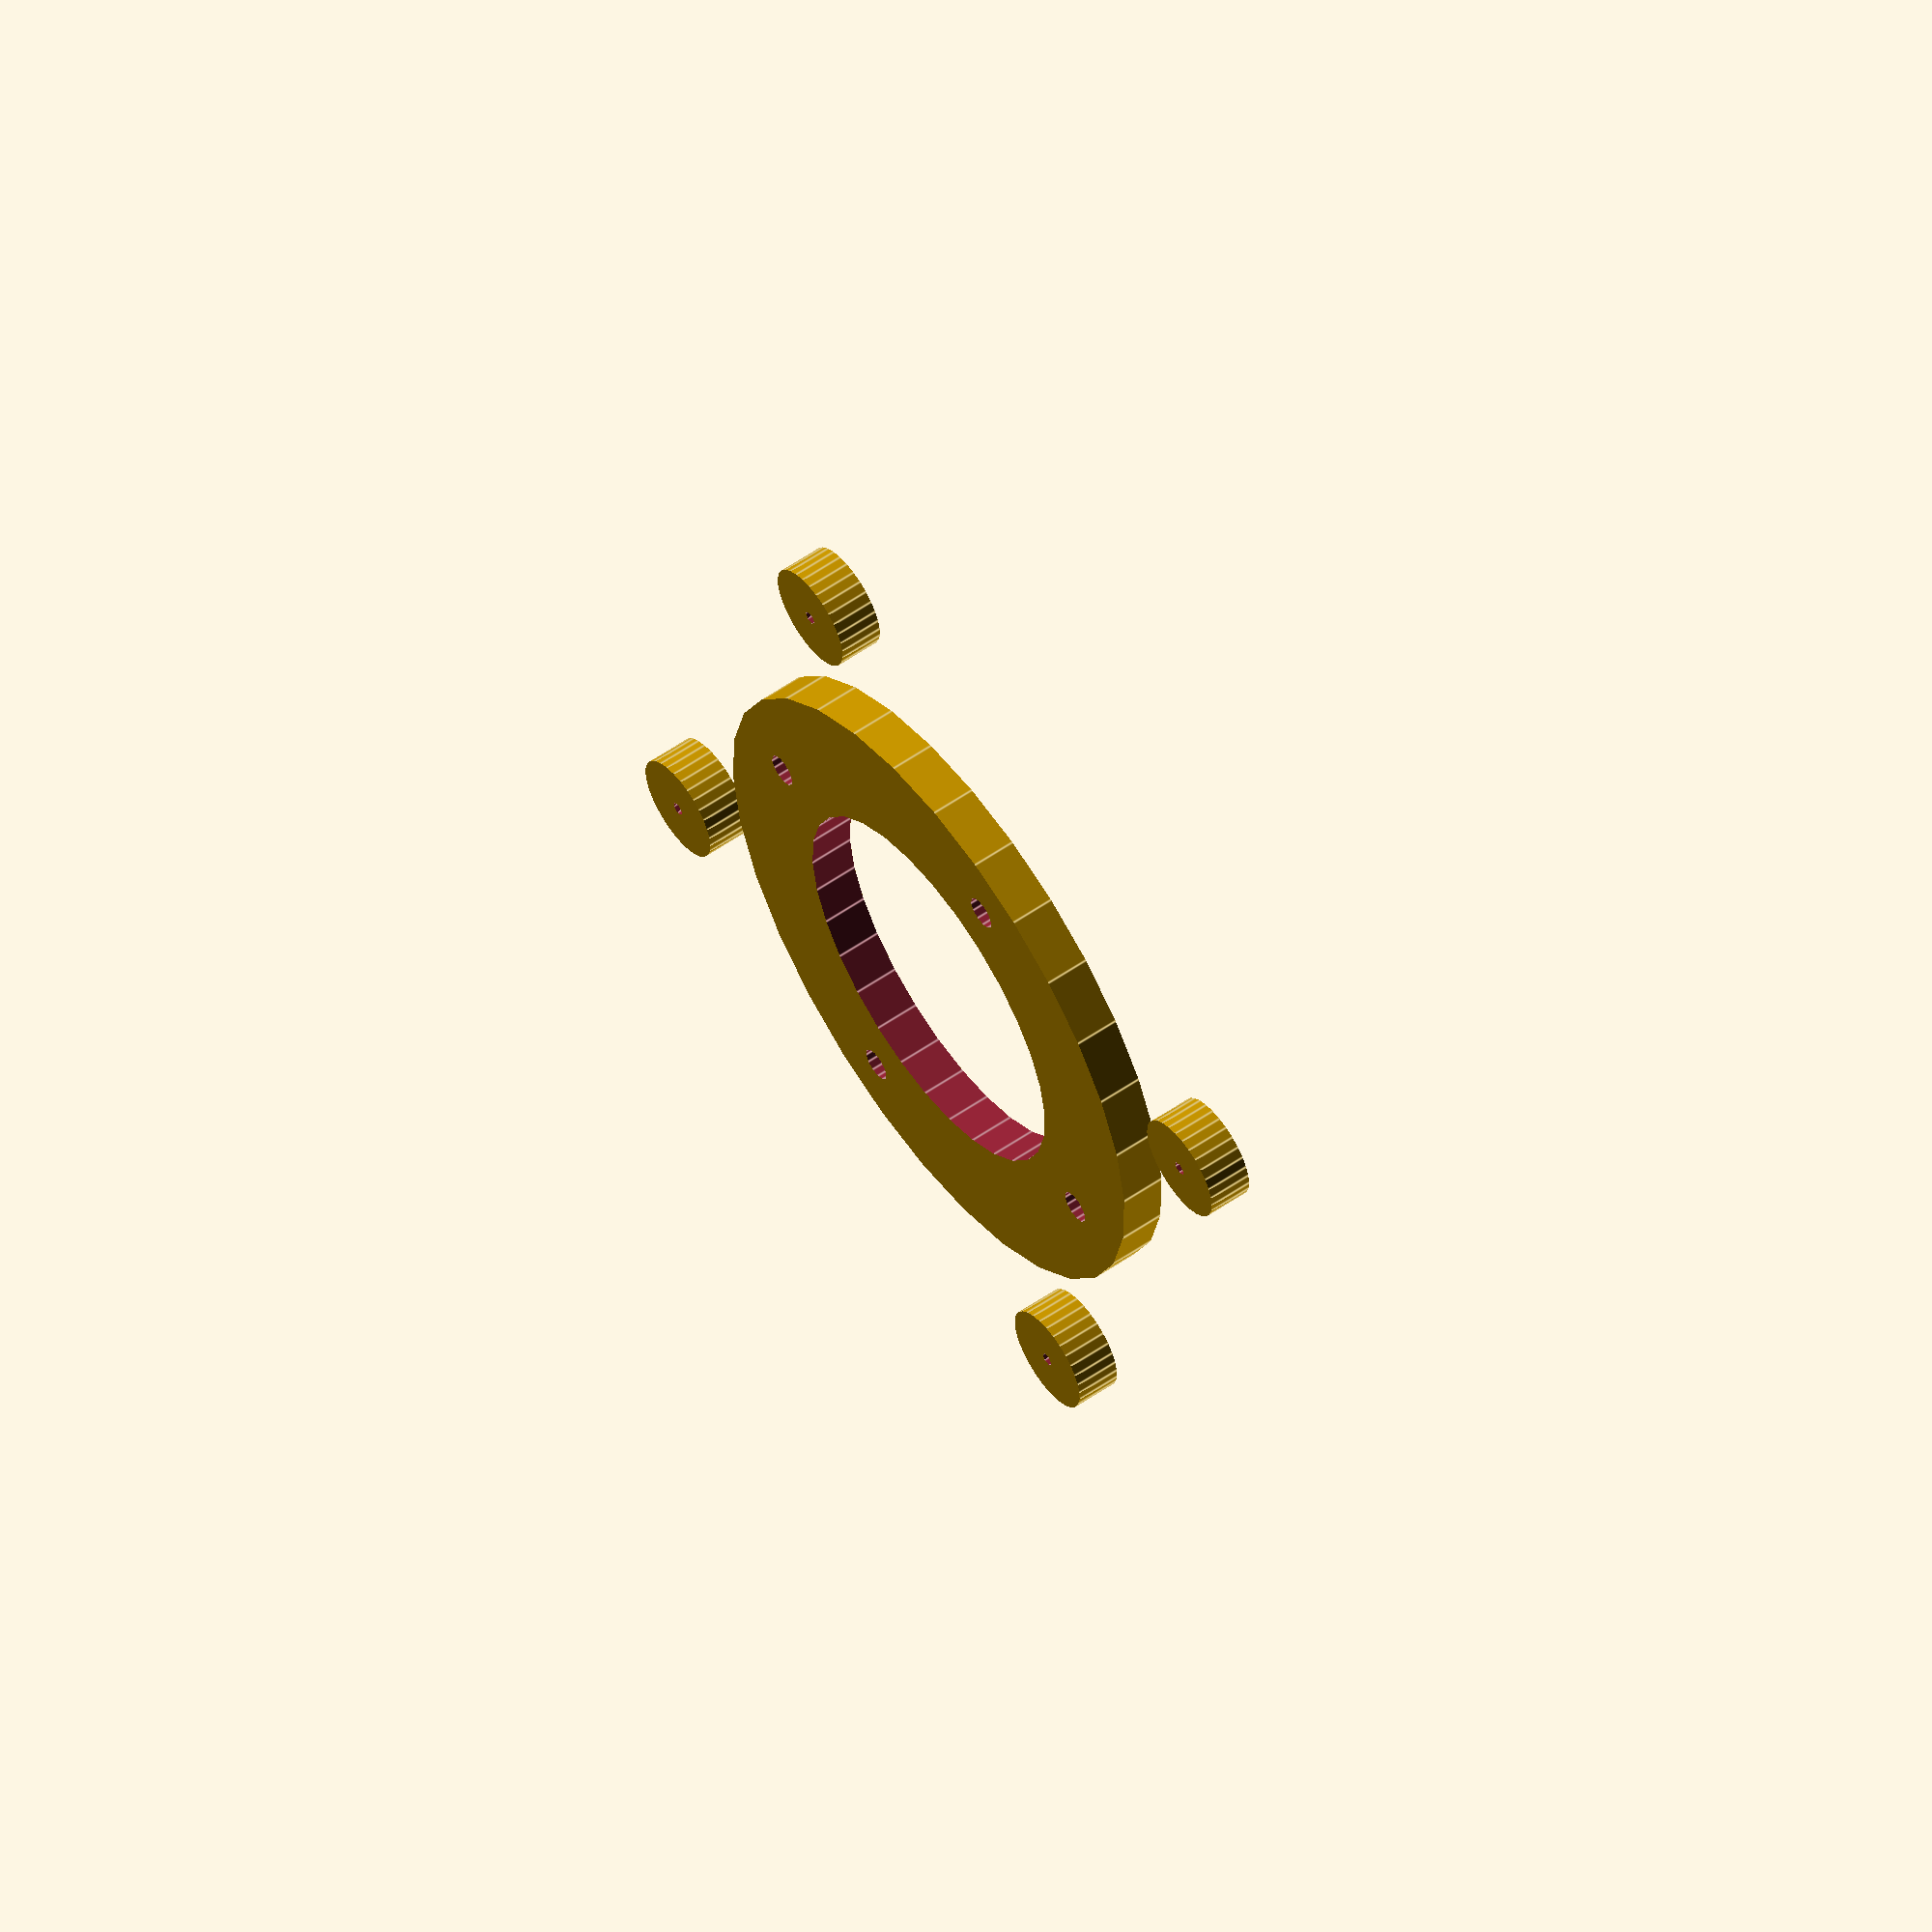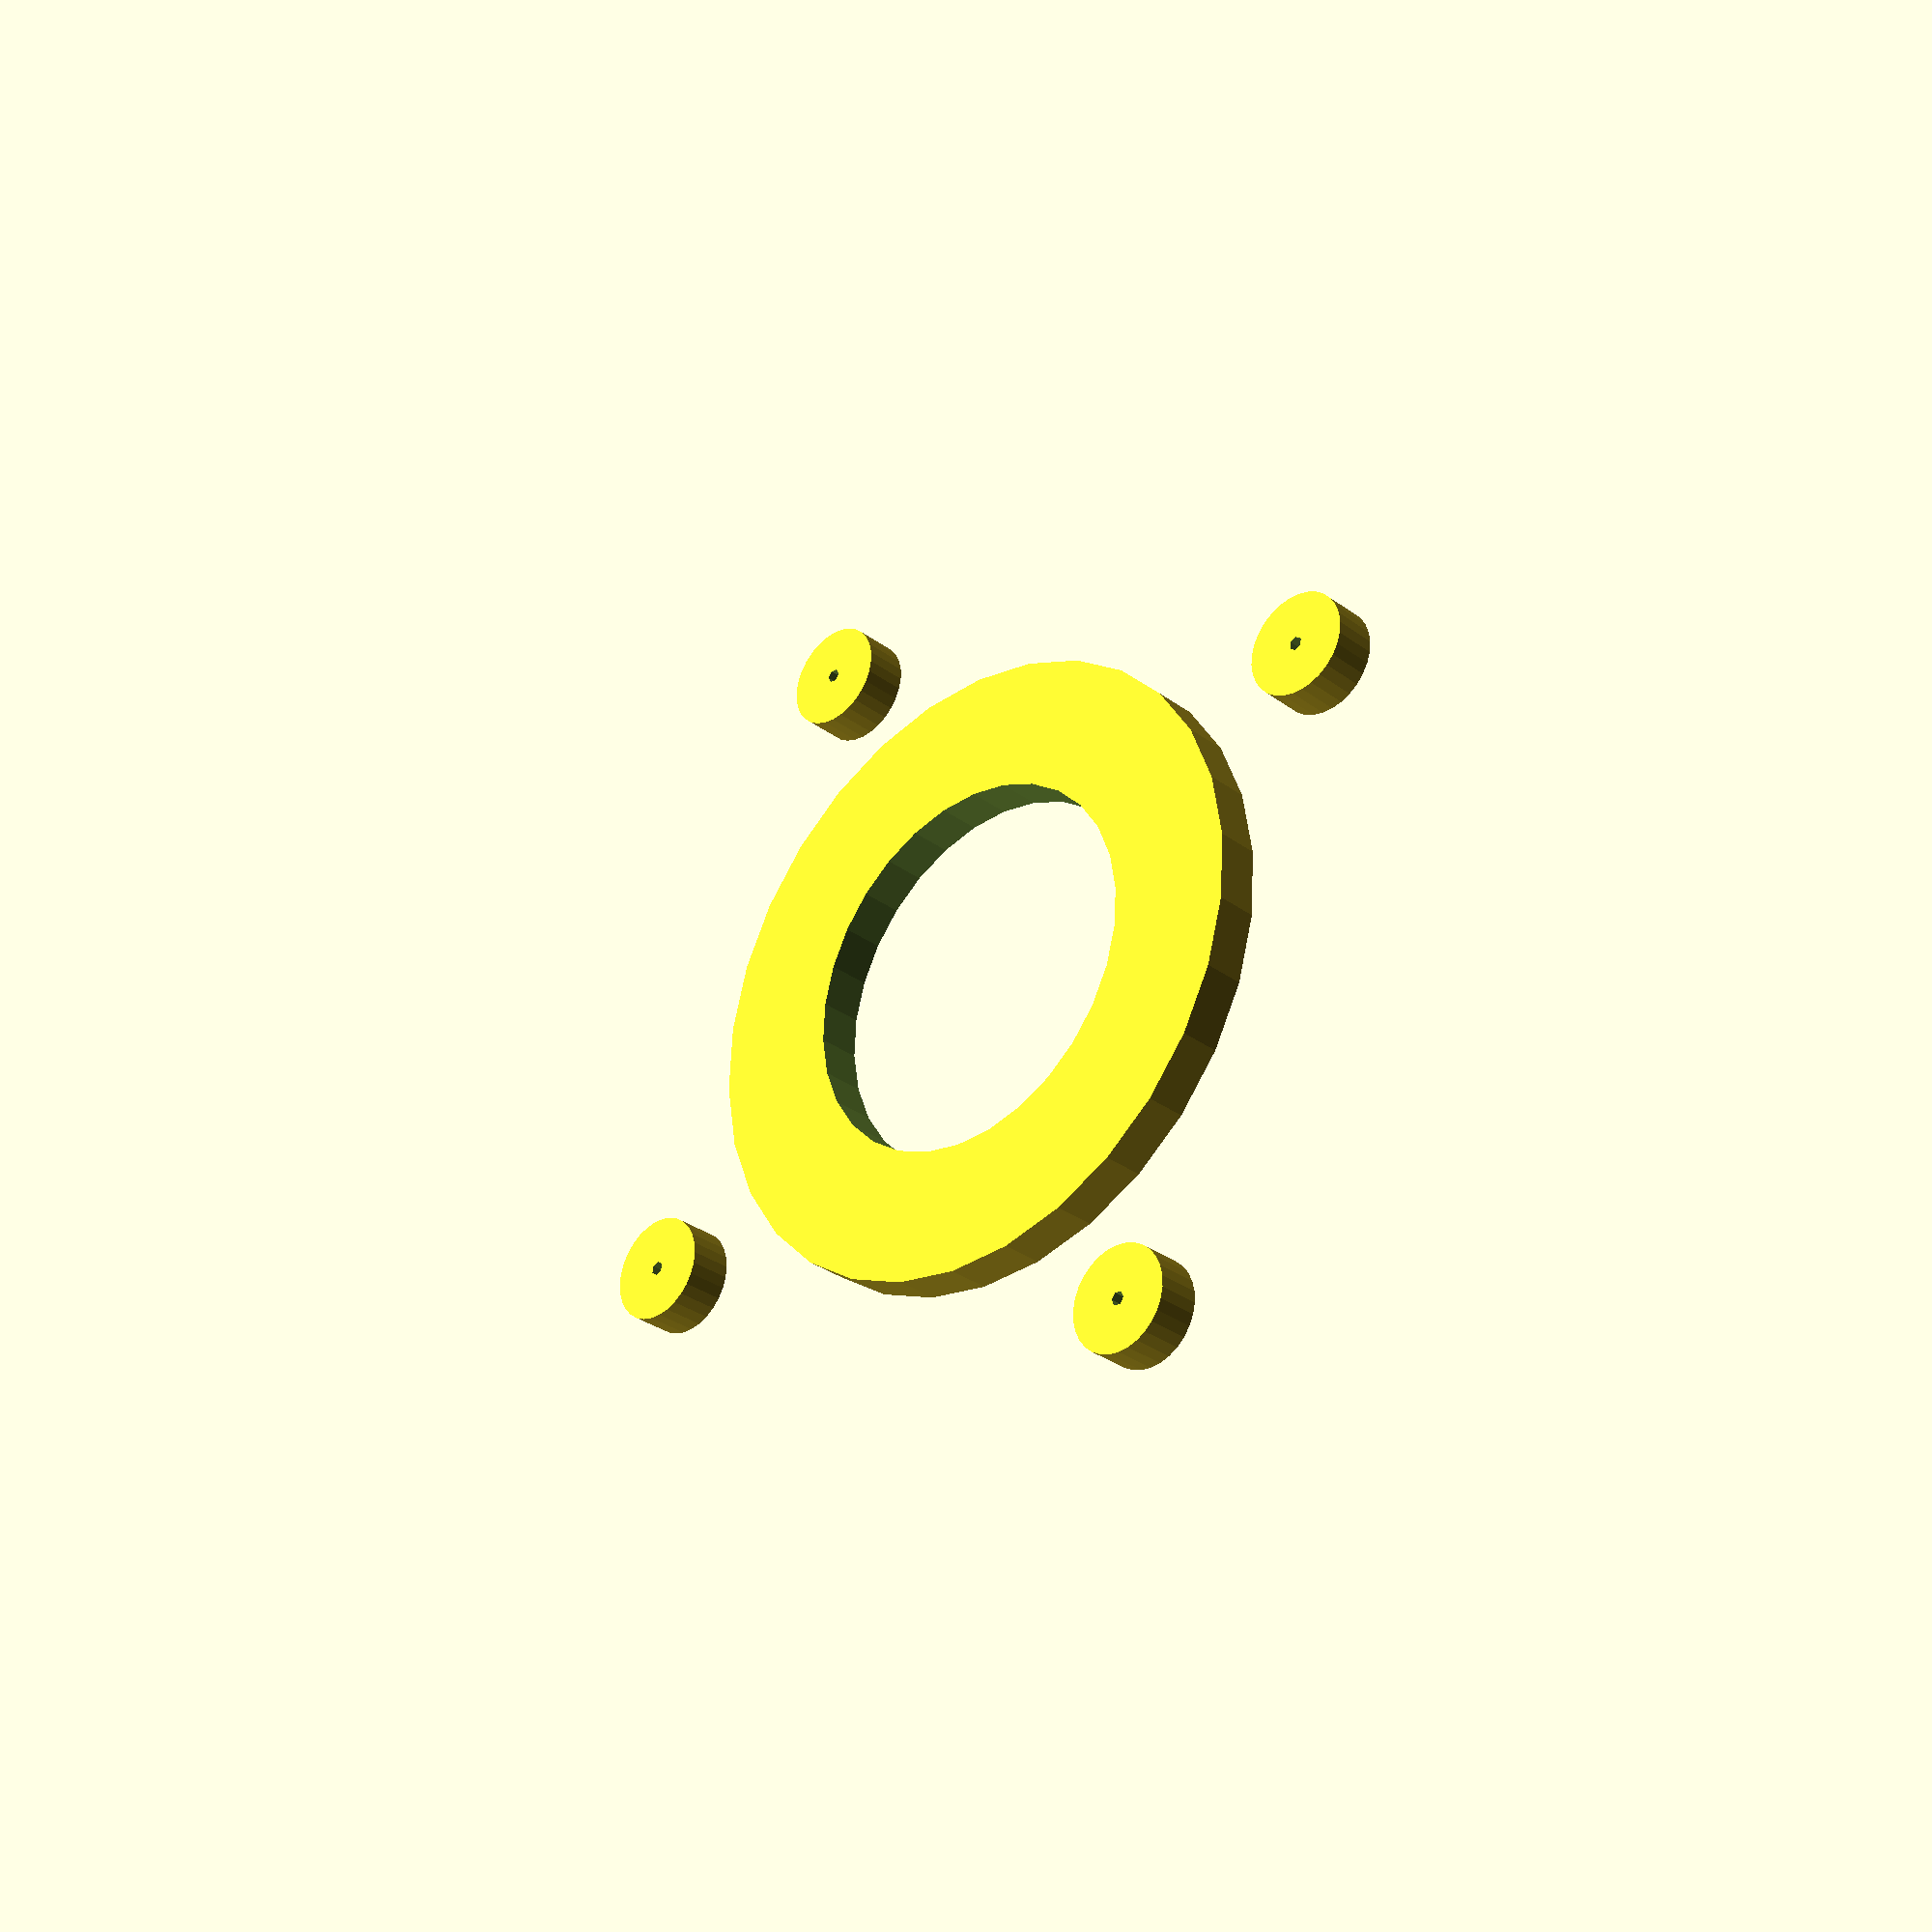
<openscad>
// Adaptor plate for mounting a trackball (U-Trak from ultimarc.com) on a metal plate.

// Dimensions in millimetres.
panel_thickness = 6;
thickness = 19-3-panel_thickness;
size = 145;
// Centre mount hole is 82mm, 86 with bezel.
hole = 86;
stud_offset = size/2 * sqrt(2);

intersection() {
  difference() {
    translate([-size, -size, 0]) {
      cube([size*2, size*2, thickness]);
    }
    cylinder(d=hole, h=22, center=true);
    // Trackball's through-hole screws are 5mm diameter.
    // Inserts are 6-7mm diameter, 7mm deep.
    for (angle = [0:90:270]) {
      rotate([0, 0, angle]) {
        translate([57.5, 0, thickness - 7]) {
          cylinder(d=7.5, h=thickness, center=false);
        }
      }
    }
    // Panel's mounting studs are 20mm M3.
    for (angle = [0:90:270]) {
      rotate([0,0,angle+45]) {
        translate([stud_offset, 0, 0]) {
          cylinder(d=3.2, h=2.2*thickness, center=true);
        }
      }
    }
  }
  union() {
    cylinder(d=size, h=2.2*thickness, center=true);
    for (angle = [0:90:270]) {
      rotate([0, 0, angle+45]) {
        translate([stud_offset, 0, 0]) {
          cylinder(d=24, h=2.2*thickness, center=true);
        }
      }
    }
  }
}

</openscad>
<views>
elev=123.1 azim=19.7 roll=125.9 proj=o view=edges
elev=210.0 azim=338.9 roll=317.5 proj=p view=wireframe
</views>
